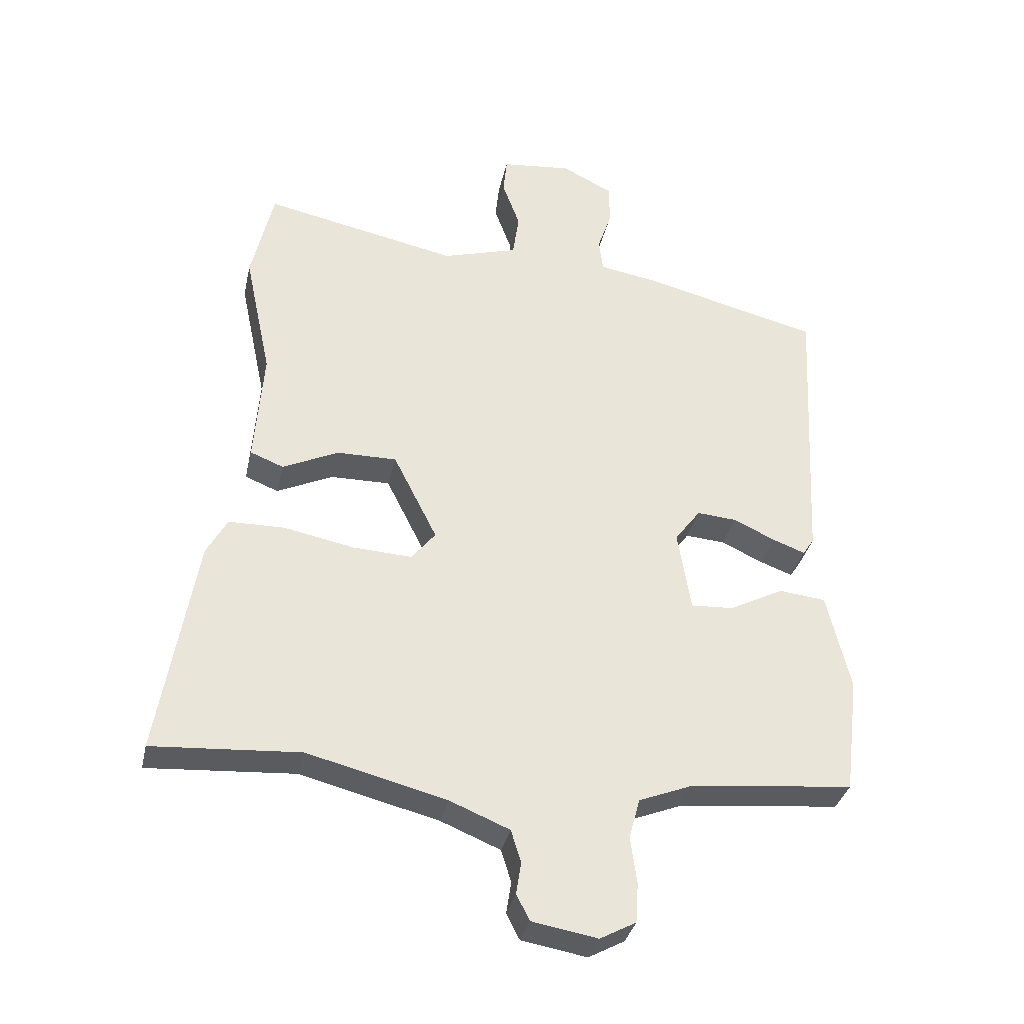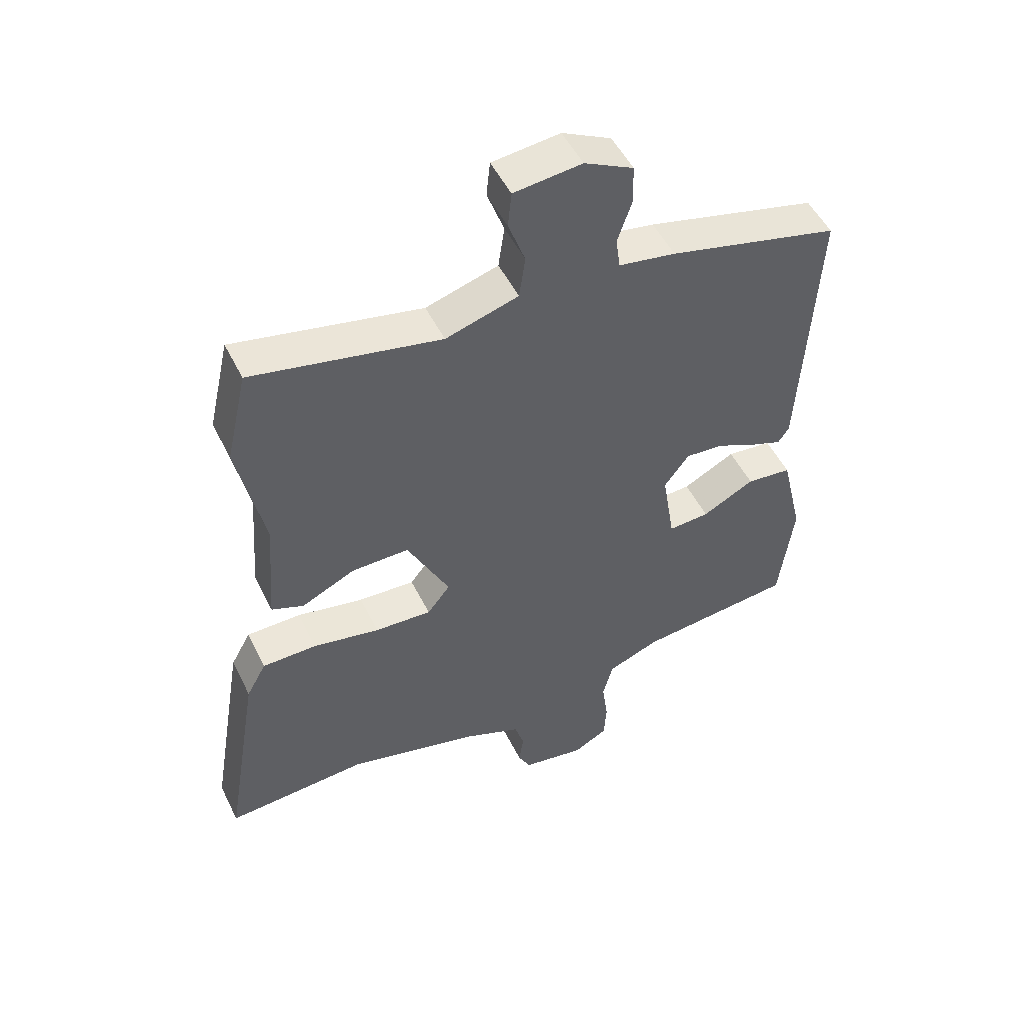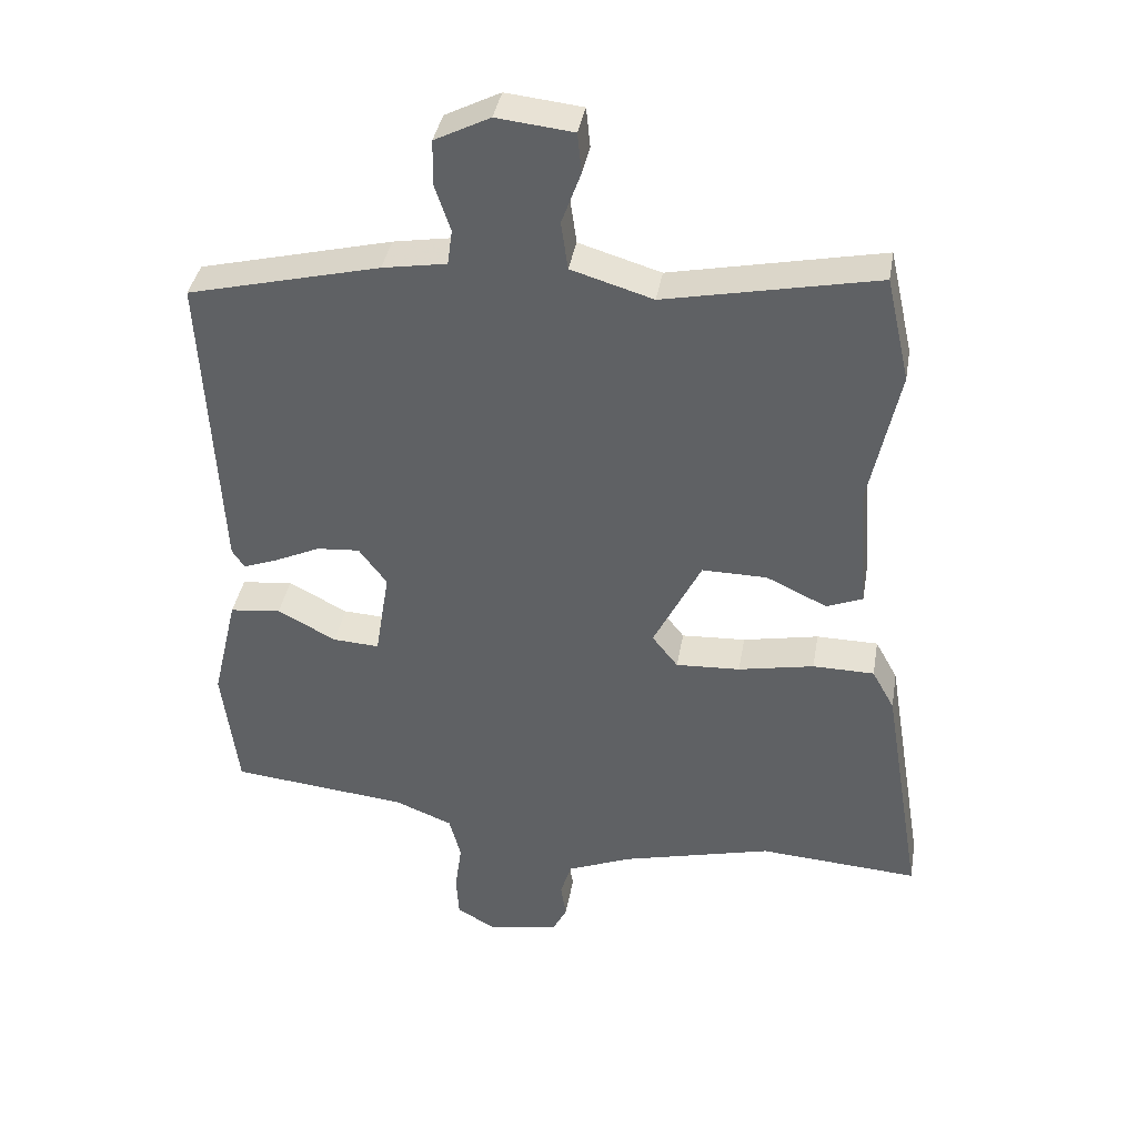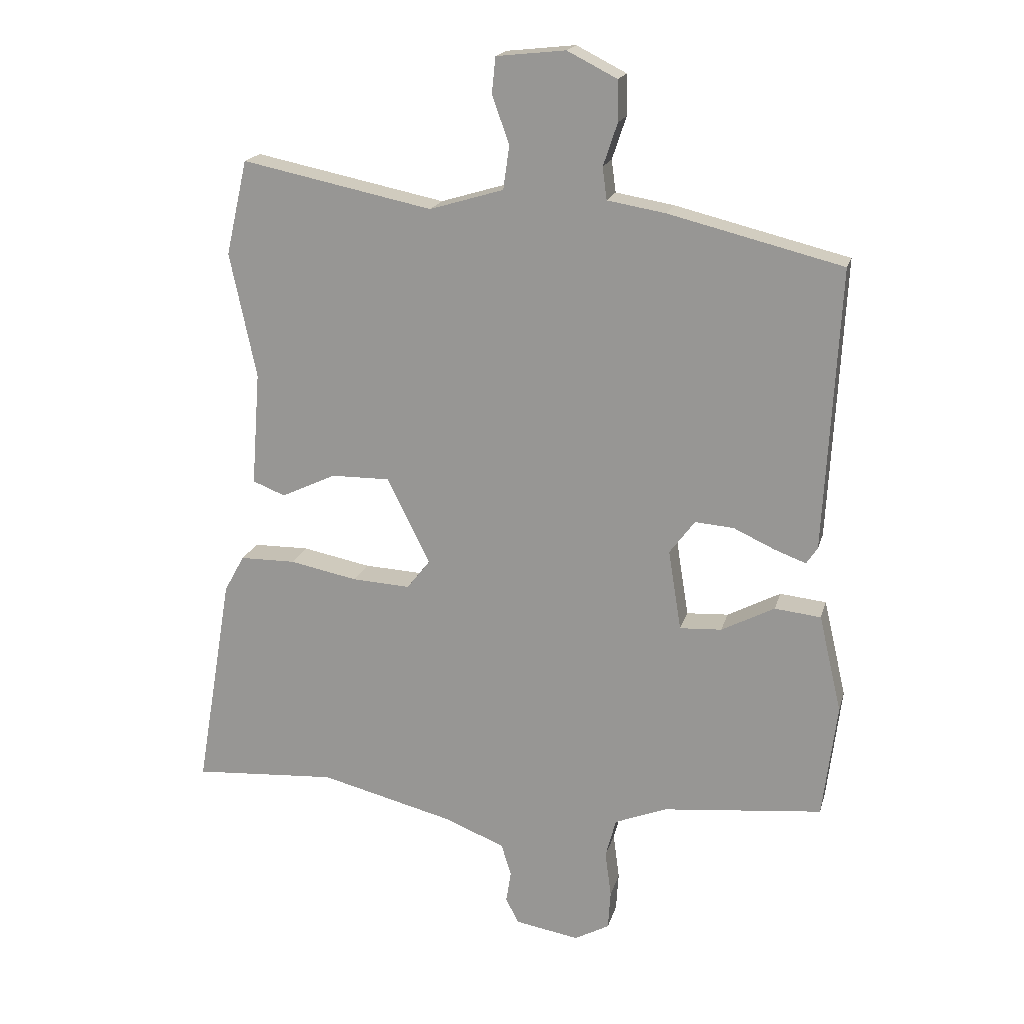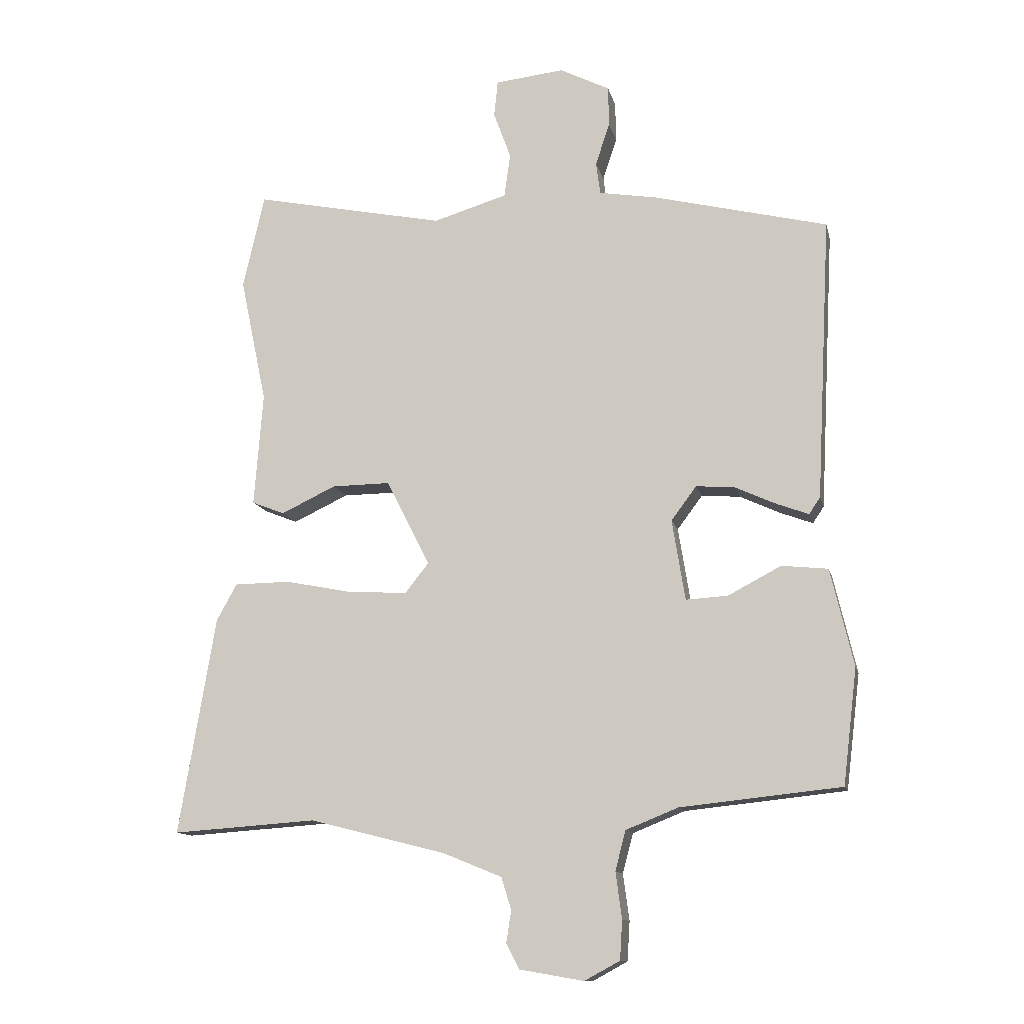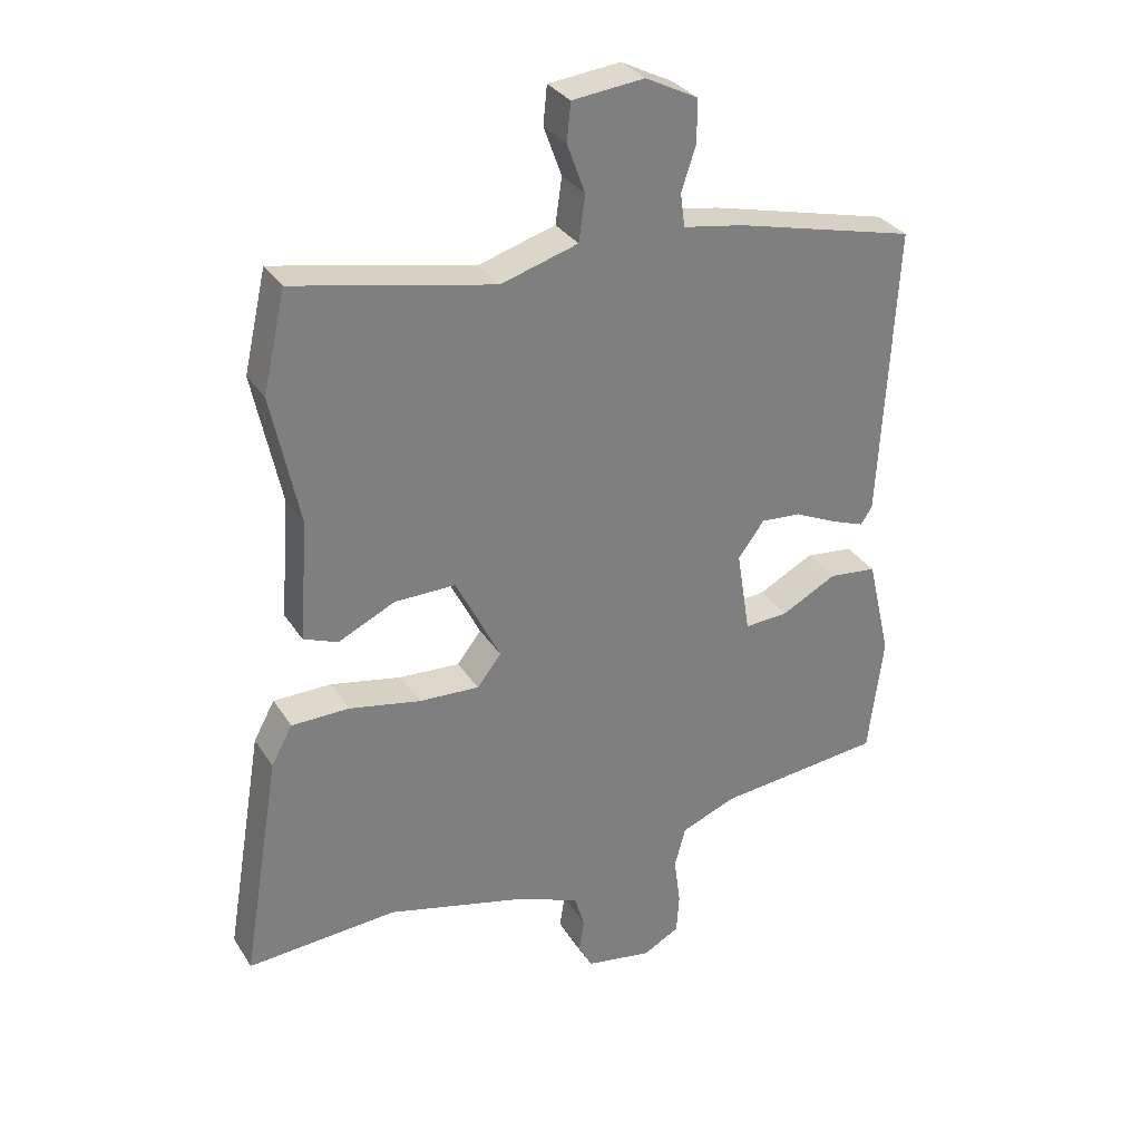
<metadata>
{"format":"obj","ext":"obj","renderer":"f3d","projection":"perspective","resolution":1024,"background":"white","views":[{"elev":-34.5,"azim":167.8,"up":"+Z"},{"elev":51.1,"azim":154.2,"up":"+Z"},{"elev":38.6,"azim":9.7,"up":"+Z"},{"elev":18.6,"azim":-165.9,"up":"+Z"},{"elev":-12.5,"azim":-167.4,"up":"+Z"},{"elev":31.6,"azim":152.8,"up":"+Z"}]}
</metadata>
<code>
v 0.604 0.07 -0.507
v 0.37 0.07 -0.491
v 0.149 0.07 -0.547
v 0.054 0.07 -0.586
v 0.038 0.07 -0.638
v 0.046 0.07 -0.689
v 0.025 0.07 -0.73
v -0.079 0.07 -0.748
v -0.136 0.07 -0.717
v -0.14 0.07 -0.654
v -0.13 0.07 -0.579
v -0.147 0.07 -0.515
v -0.232 0.07 -0.481
v -0.492 0.07 -0.454
v -0.515 0.07 -0.267
v -0.478 0.07 -0.109
v -0.403 0.07 -0.101
v -0.317 0.07 -0.146
v -0.249 0.07 -0.15
v -0.228 0.07 -0.019
v -0.269 0.07 0.036
v -0.332 0.07 0.031
v -0.399 0.07 0
v -0.45 0.07 -0.019
v -0.468 0.07 0.008
v -0.492 0.07 0.466
v -0.21 0.07 0.536
v -0.116 0.07 0.552
v -0.109 0.07 0.604
v -0.132 0.07 0.673
v -0.131 0.07 0.739
v -0.05 0.07 0.78
v 0.062 0.07 0.768
v 0.068 0.07 0.709
v 0.04 0.07 0.632
v 0.05 0.07 0.561
v 0.17 0.07 0.525
v 0.48 0.07 0.589
v 0.515 0.07 0.435
v 0.472 0.07 0.231
v 0.486 0.07 0.046
v 0.433 0.07 0.025
v 0.344 0.07 0.067
v 0.249 0.07 0.068
v 0.179 0.07 -0.072
v 0.217 0.07 -0.12
v 0.311 0.07 -0.115
v 0.422 0.07 -0.093
v 0.512 0.07 -0.094
v 0.545 0.07 -0.154
v 0.604 0 -0.507
v 0.37 0 -0.491
v 0.149 0 -0.547
v 0.054 0 -0.586
v 0.038 0 -0.638
v 0.046 0 -0.689
v 0.025 0 -0.73
v -0.079 0 -0.748
v -0.136 0 -0.717
v -0.14 0 -0.654
v -0.13 0 -0.579
v -0.147 0 -0.515
v -0.232 0 -0.481
v -0.492 0 -0.454
v -0.515 0 -0.267
v -0.478 0 -0.109
v -0.403 0 -0.101
v -0.317 0 -0.146
v -0.249 0 -0.15
v -0.228 0 -0.019
v -0.269 0 0.036
v -0.332 0 0.031
v -0.399 0 0
v -0.45 0 -0.019
v -0.468 0 0.008
v -0.492 0 0.466
v -0.21 0 0.536
v -0.116 0 0.552
v -0.109 0 0.604
v -0.132 0 0.673
v -0.131 0 0.739
v -0.05 0 0.78
v 0.062 0 0.768
v 0.068 0 0.709
v 0.04 0 0.632
v 0.05 0 0.561
v 0.17 0 0.525
v 0.48 0 0.589
v 0.515 0 0.435
v 0.472 0 0.231
v 0.486 0 0.046
v 0.433 0 0.025
v 0.344 0 0.067
v 0.249 0 0.068
v 0.179 0 -0.072
v 0.217 0 -0.12
v 0.311 0 -0.115
v 0.422 0 -0.093
v 0.512 0 -0.094
v 0.545 0 -0.154
f 50 1 2
f 49 50 2
f 48 49 2
f 47 48 2
f 46 47 2 3
f 45 46 3 4
f 40 41 42 43
f 40 43 44
f 39 40 44
f 38 39 44
f 37 38 44
f 36 37 44 45
f 33 34 35
f 32 33 35
f 31 32 35
f 30 31 35
f 29 30 35
f 28 29 35 36
f 27 28 36
f 26 27 36
f 25 26 36
f 24 25 36
f 23 24 36
f 22 23 36
f 21 22 36
f 20 21 36 45
f 16 17 18
f 15 16 18
f 14 15 18
f 13 14 18
f 12 13 18 19
f 9 10 11
f 8 9 11
f 7 8 11
f 6 7 11
f 5 6 11
f 5 11 12
f 19 20 45
f 12 19 45
f 5 12 45
f 4 5 45
f 52 51 100
f 52 100 99
f 52 99 98
f 52 98 97
f 53 52 97 96
f 54 53 96 95
f 93 92 91 90
f 94 93 90
f 94 90 89
f 94 89 88
f 94 88 87
f 95 94 87 86
f 85 84 83
f 85 83 82
f 85 82 81
f 85 81 80
f 85 80 79
f 86 85 79 78
f 86 78 77
f 86 77 76
f 86 76 75
f 86 75 74
f 86 74 73
f 86 73 72
f 86 72 71
f 95 86 71 70
f 68 67 66
f 68 66 65
f 68 65 64
f 68 64 63
f 69 68 63 62
f 61 60 59
f 61 59 58
f 61 58 57
f 61 57 56
f 61 56 55
f 62 61 55
f 95 70 69
f 95 69 62
f 95 62 55
f 95 55 54
f 1 51 52 2
f 2 52 53 3
f 3 53 54 4
f 4 54 55 5
f 5 55 56 6
f 6 56 57 7
f 7 57 58 8
f 8 58 59 9
f 9 59 60 10
f 10 60 61 11
f 11 61 62 12
f 12 62 63 13
f 13 63 64 14
f 14 64 65 15
f 15 65 66 16
f 16 66 67 17
f 17 67 68 18
f 18 68 69 19
f 19 69 70 20
f 20 70 71 21
f 21 71 72 22
f 22 72 73 23
f 23 73 74 24
f 24 74 75 25
f 25 75 76 26
f 26 76 77 27
f 27 77 78 28
f 28 78 79 29
f 29 79 80 30
f 30 80 81 31
f 31 81 82 32
f 32 82 83 33
f 33 83 84 34
f 34 84 85 35
f 35 85 86 36
f 36 86 87 37
f 37 87 88 38
f 38 88 89 39
f 39 89 90 40
f 40 90 91 41
f 41 91 92 42
f 42 92 93 43
f 43 93 94 44
f 44 94 95 45
f 45 95 96 46
f 46 96 97 47
f 47 97 98 48
f 48 98 99 49
f 49 99 100 50
f 50 100 51 1

</code>
